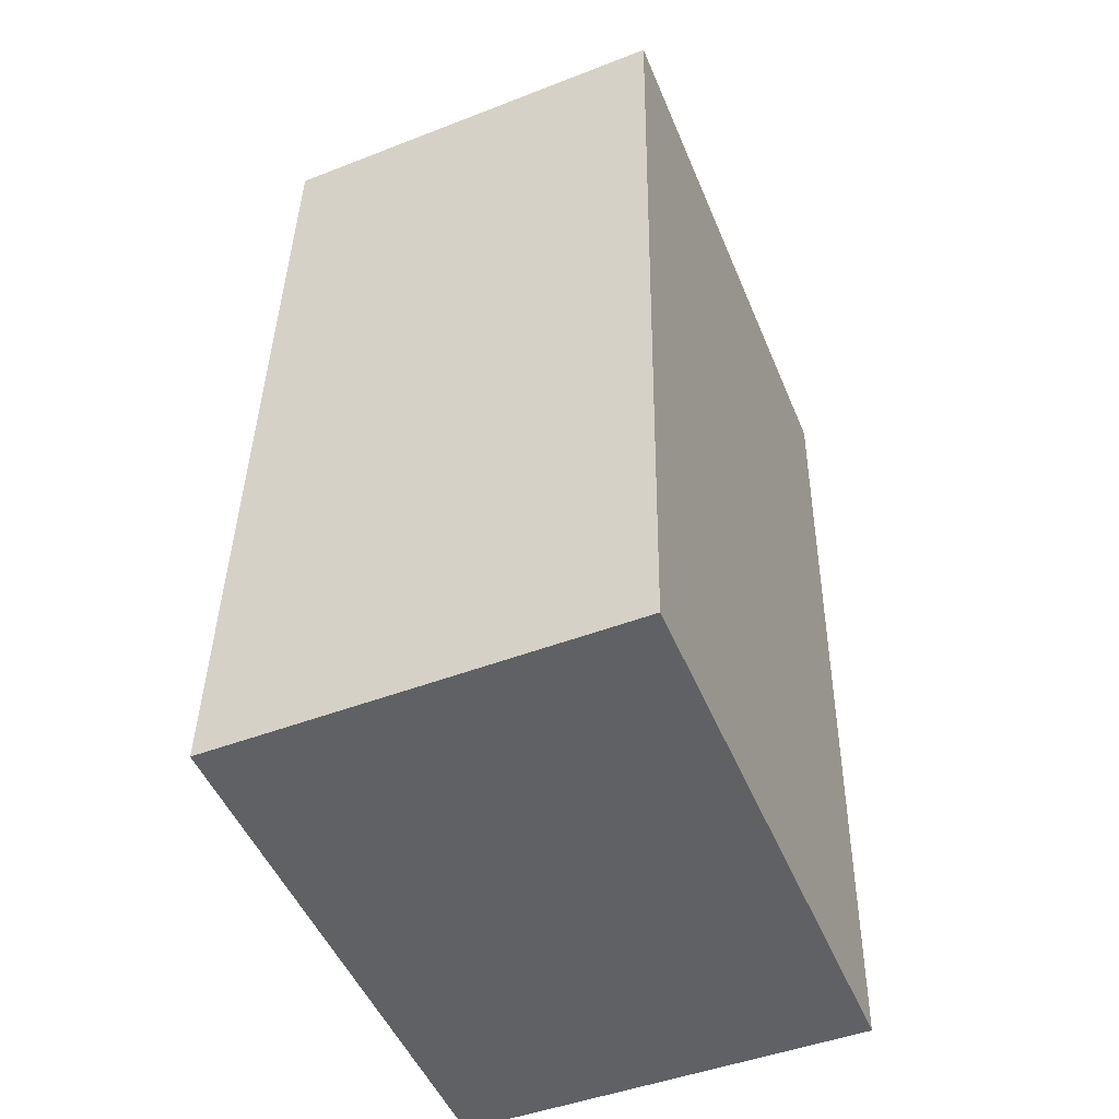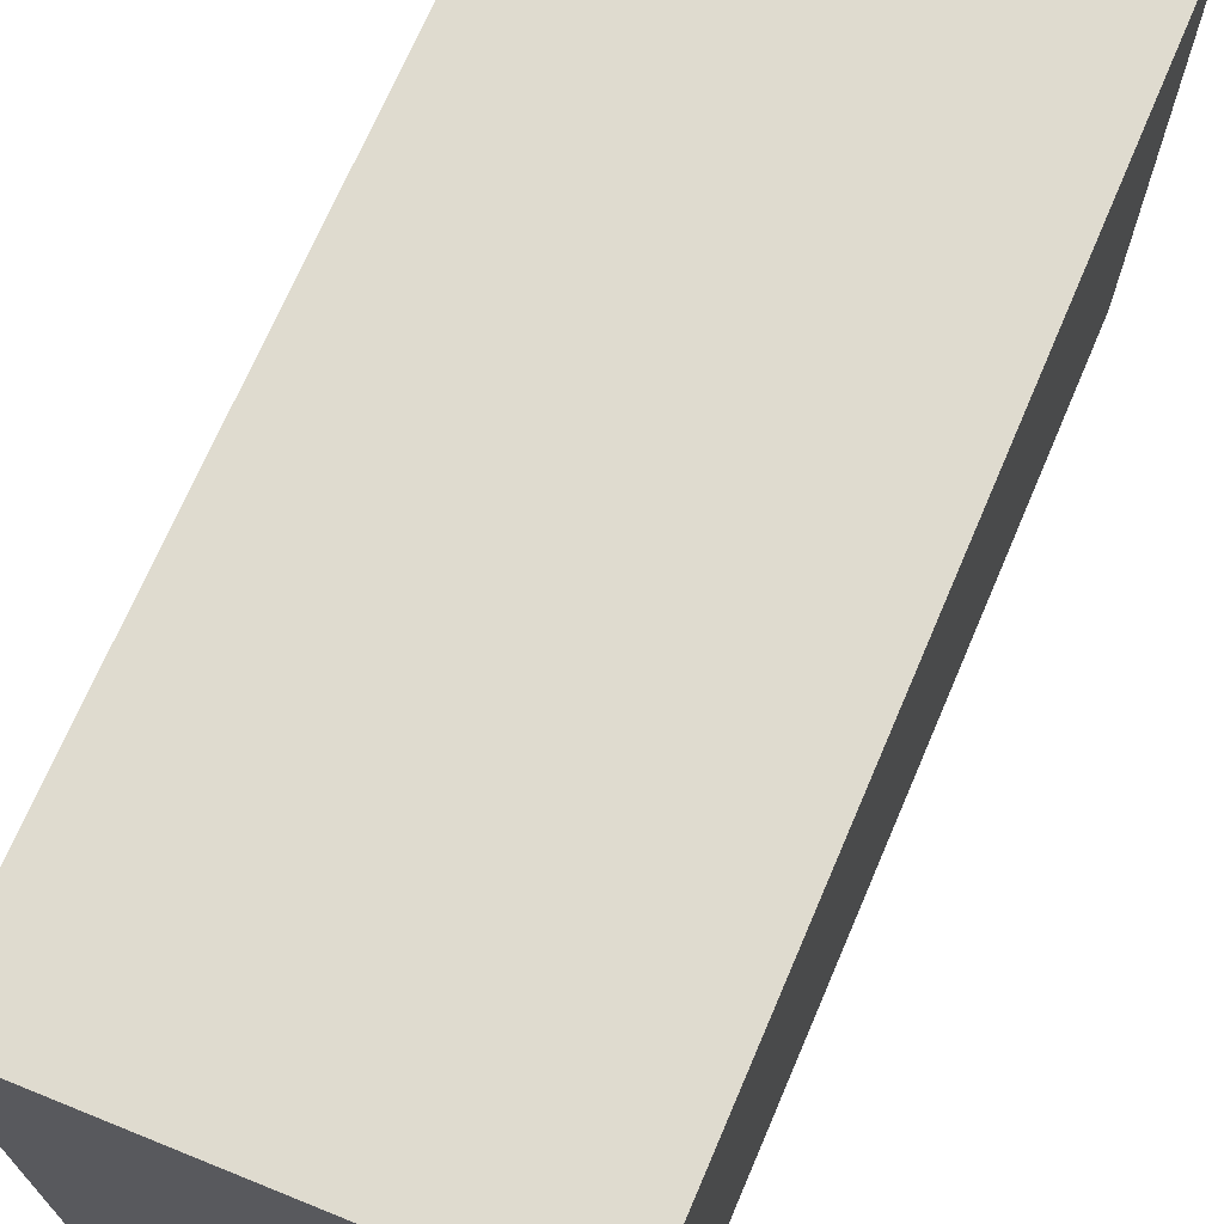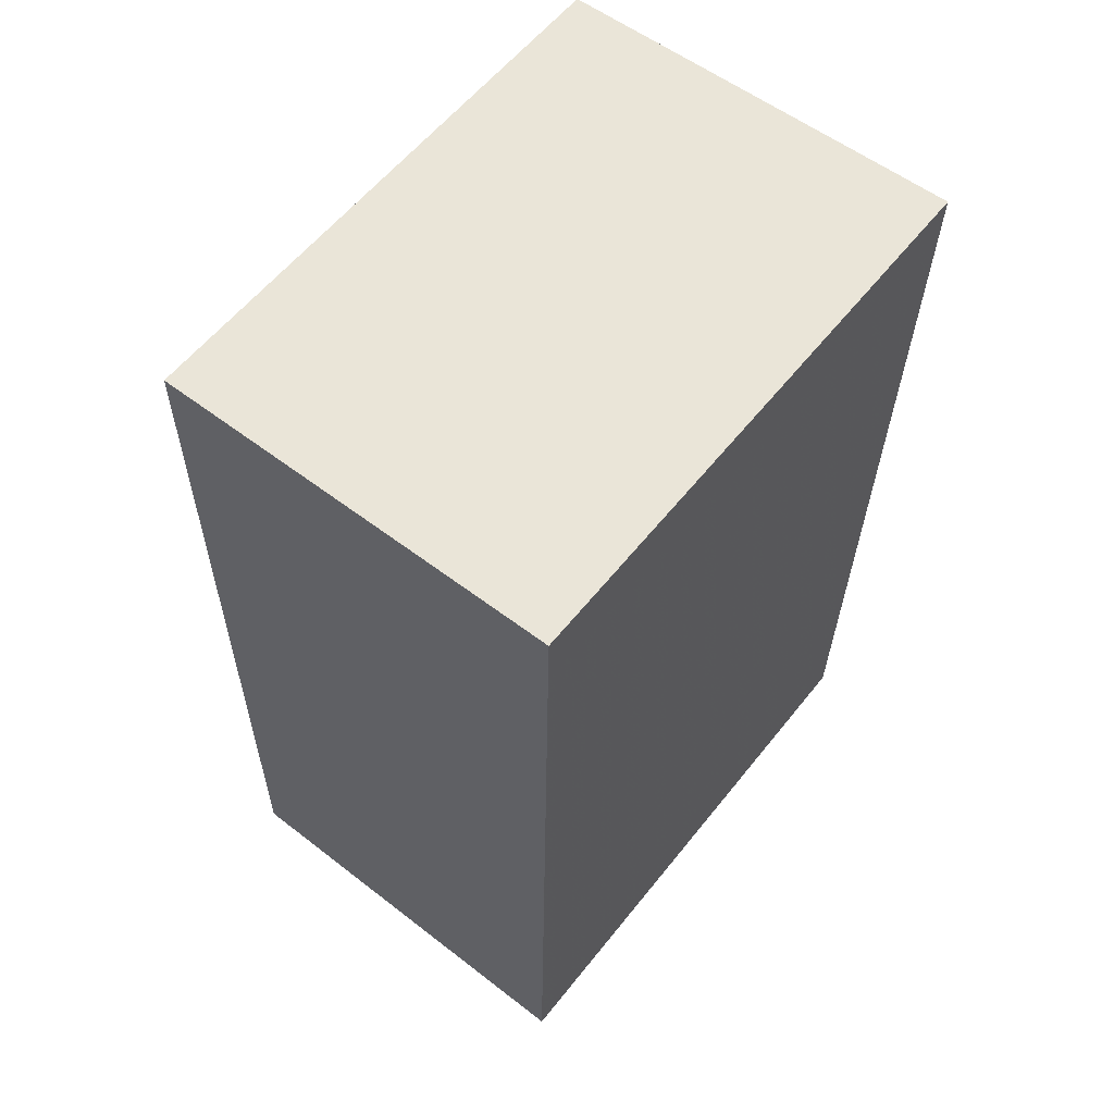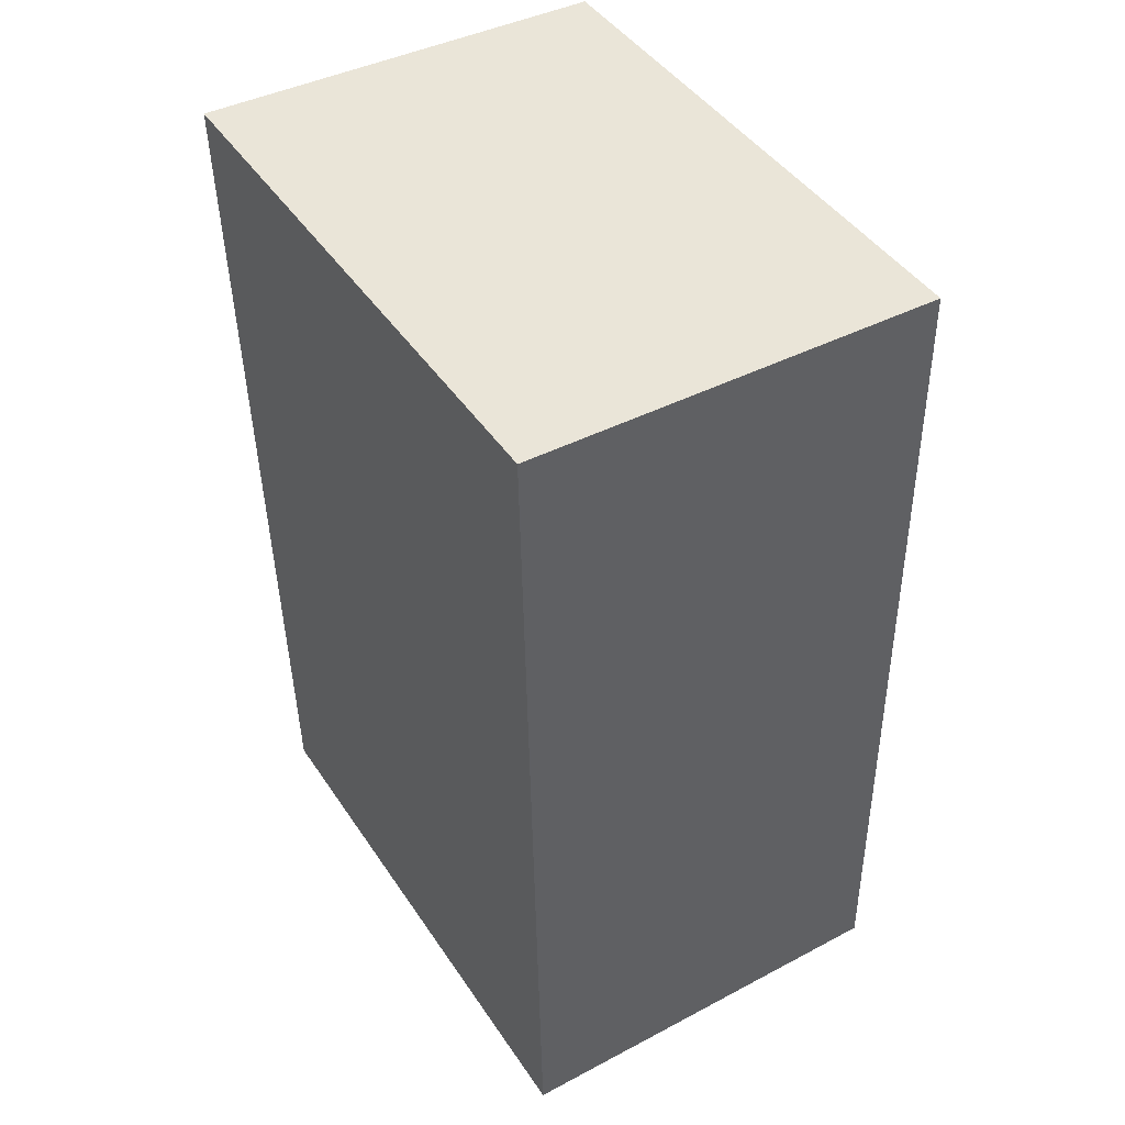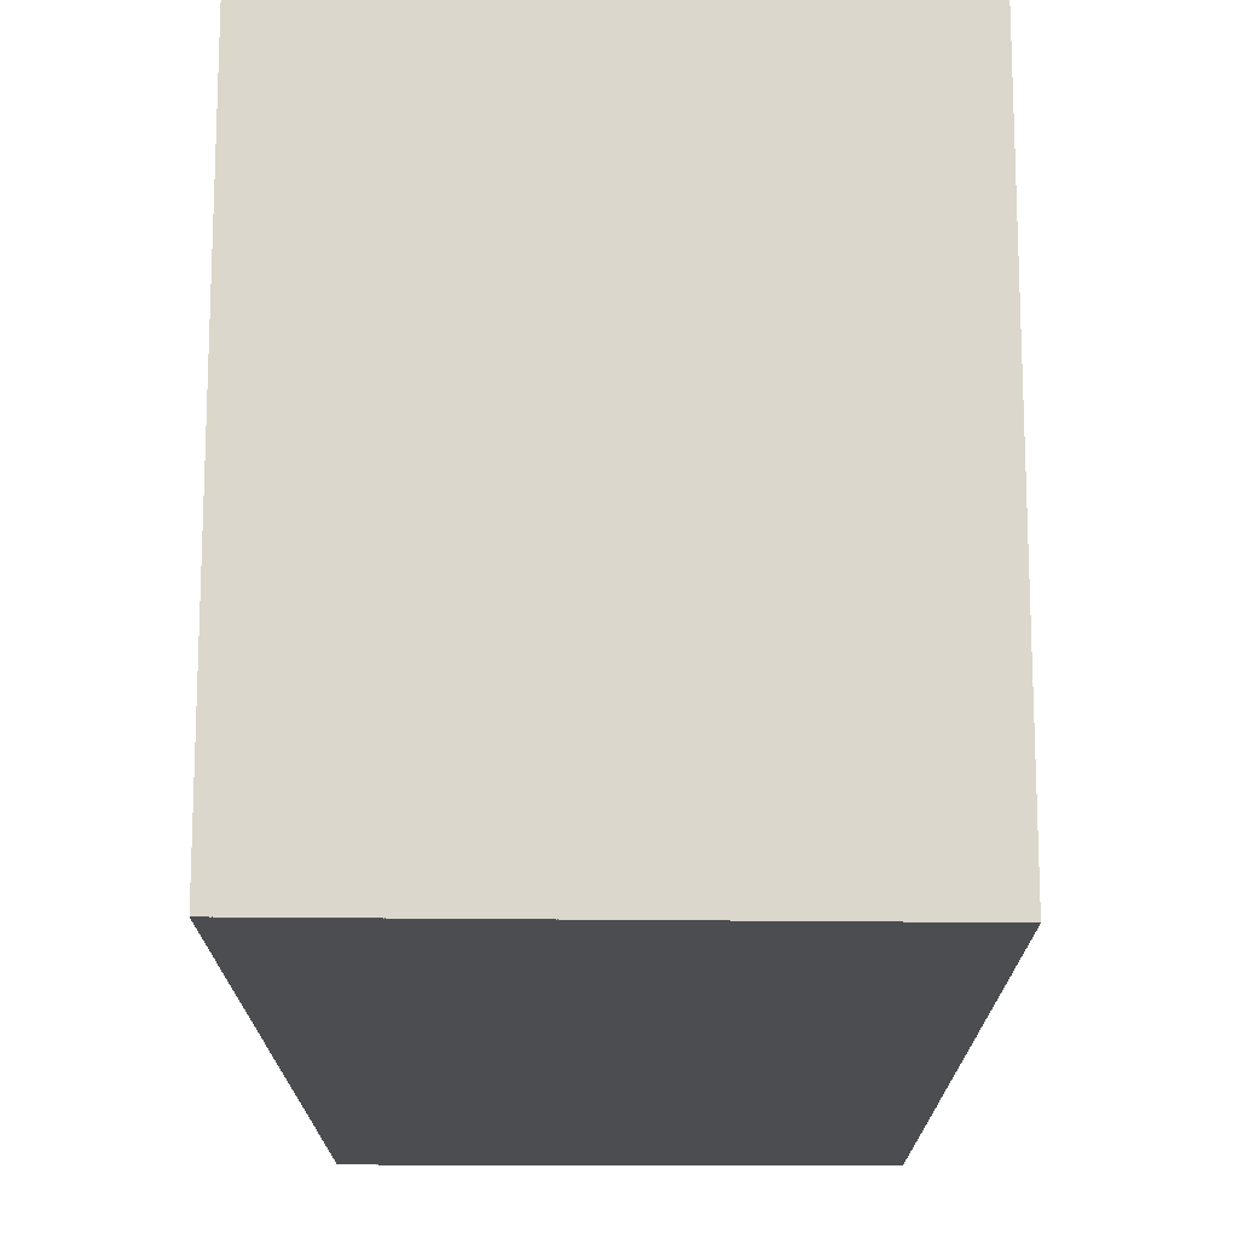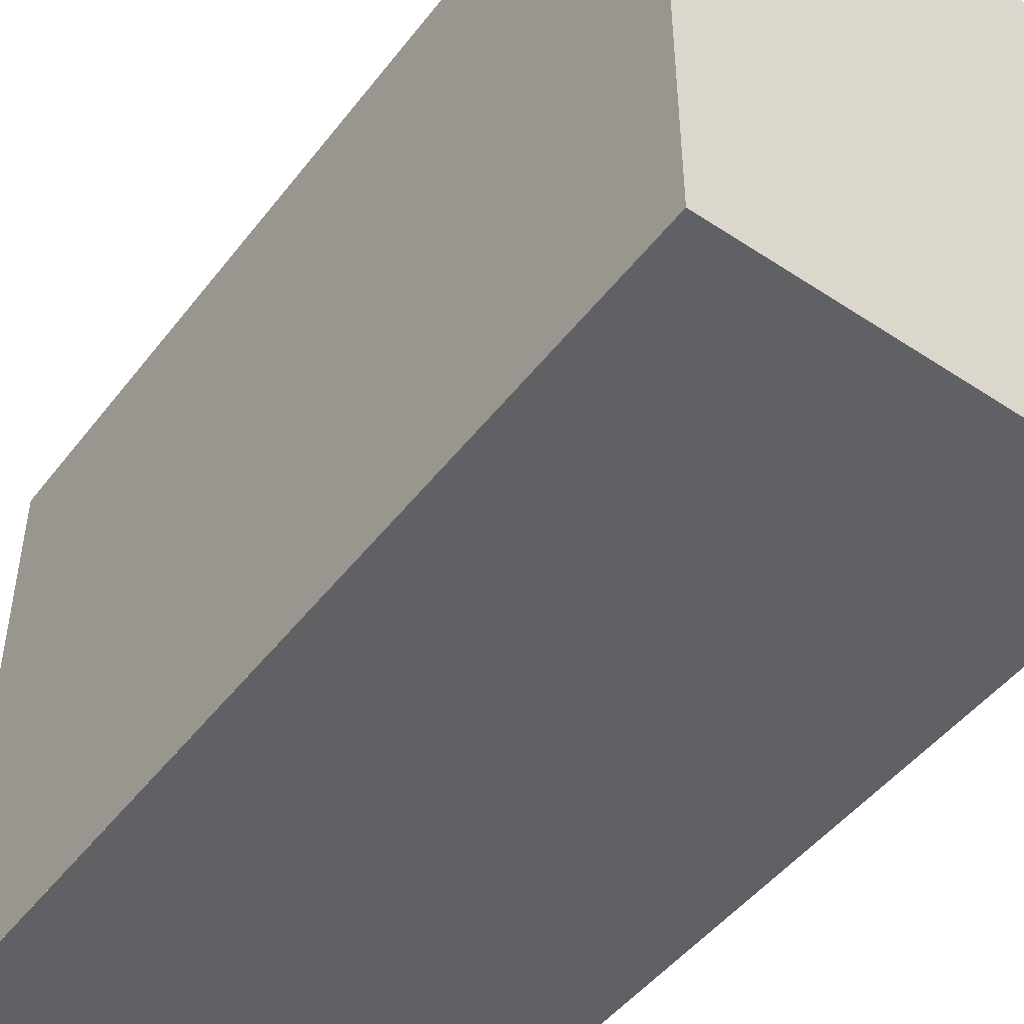
<metadata>
{"format":"obj","ext":"obj","renderer":"f3d","projection":"perspective","resolution":1024,"background":"white","views":[{"elev":-49.6,"azim":22.2,"up":"+Y"},{"elev":70.2,"azim":22.1,"up":"+Z"},{"elev":58.9,"azim":38.2,"up":"+Y"},{"elev":44.7,"azim":148.4,"up":"+Y"},{"elev":-16.2,"azim":179.1,"up":"+Z"},{"elev":-47.8,"azim":-36.7,"up":"+Z"}]}
</metadata>
<code>
v -965.9 -1536 2.162
v -967.4 -1536 2.15
v -967.4 -1533 2.162
v -965.8 -1533 2.174
v -965.8 -1533 2.174
v -965.9 -1536 2.162
v -965.8 -1533 2.173
v -965.8 -1533 2.173
v -967.4 -1533 2.161
v -965.9 -1536 2.162
v -965.9 -1536 2.162
v -967.4 -1536 2.15
v -967 -1536 2.153
v -967 -1536 2.154
v -966.9 -1533 2.165
v -967.4 -1536 2.151
v -967.4 -1536 2.151
v -967.3 -1533 2.162
v -966.9 -1533 2.165
v -967.3 -1533 2.162
v -965.9 -1536 2.162
v -965.9 -1536 2.162
v -965.9 -1536 0
v -965.9 -1536 0
v -967.4 -1536 2.15
v -967.4 -1536 2.15
v -967.4 -1536 0
v -967.4 -1536 0
v -967.3 -1533 2.162
v -967.4 -1533 2.162
v -967.4 -1533 0
v -967.3 -1533 0
v -965.8 -1533 2.173
v -965.8 -1533 2.174
v -965.8 -1533 0
v -965.8 -1533 0
v -965.8 -1533 2.174
v -965.8 -1533 2.174
v -965.8 -1533 0
v -965.8 -1533 0
v -967 -1536 2.153
v -965.9 -1536 2.162
v -965.9 -1536 0
v -967 -1536 0
v -965.9 -1536 2.162
v -965.8 -1533 2.173
v -965.8 -1533 0
v -965.9 -1536 0
v -967.4 -1533 2.162
v -967.4 -1533 2.161
v -967.4 -1533 0
v -967.4 -1533 0
v -965.9 -1536 2.162
v -965.9 -1536 2.162
v -965.9 -1536 0
v -965.9 -1536 0
v -967.4 -1533 2.161
v -967.4 -1536 2.15
v -967.4 -1536 0
v -967.4 -1533 0
v -967.4 -1536 2.151
v -967 -1536 2.153
v -967 -1536 0
v -967.4 -1536 0
v -967.4 -1536 2.15
v -967.4 -1536 2.151
v -967.4 -1536 0
v -967.4 -1536 0
v -965.8 -1533 2.174
v -966.9 -1533 2.165
v -966.9 -1533 0
v -965.8 -1533 0
v -966.9 -1533 2.165
v -967.3 -1533 2.162
v -967.3 -1533 0
v -966.9 -1533 0
v -965.9 -1536 0
v -967.4 -1536 0
v -967.4 -1533 0
v -965.8 -1533 0
f 19 5 8 15
f 8 5 4 7
f 11 8 7 10
f 15 8 11 14
f 10 1 6 11
f 14 11 6 13
f 17 2 12 16
f 16 12 9 18
f 16 14 13 17
f 18 15 14 16
f 18 9 3 20
f 20 19 15 18
f 22 23 24 21
f 26 27 28 25
f 30 31 32 29
f 34 35 36 33
f 38 39 40 37
f 42 43 44 41
f 46 47 48 45
f 50 51 52 49
f 54 55 56 53
f 58 59 60 57
f 62 63 64 61
f 66 67 68 65
f 70 71 72 69
f 74 75 76 73
f 78 79 80 77

</code>
